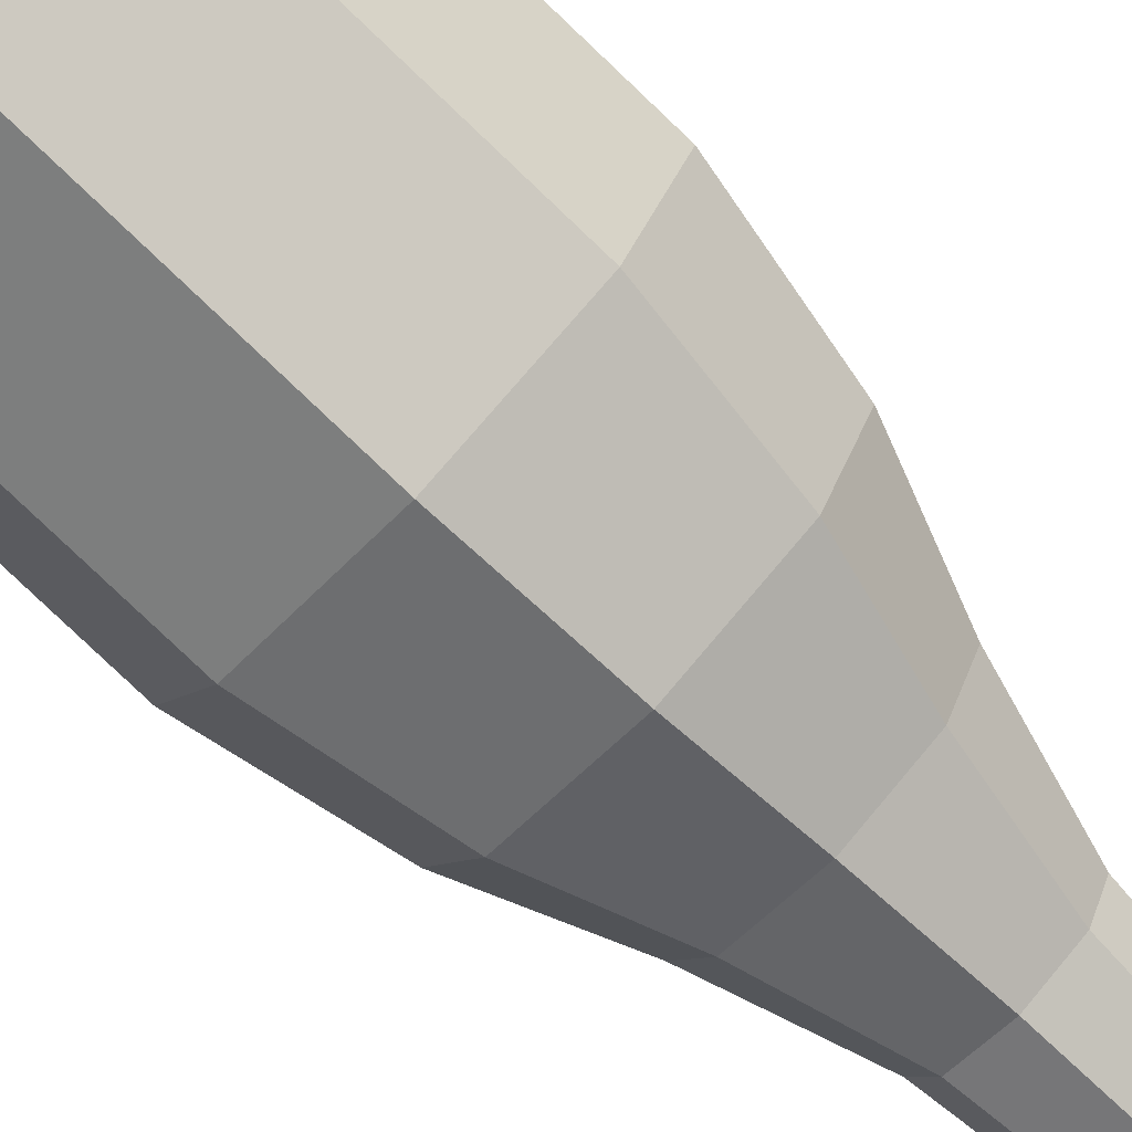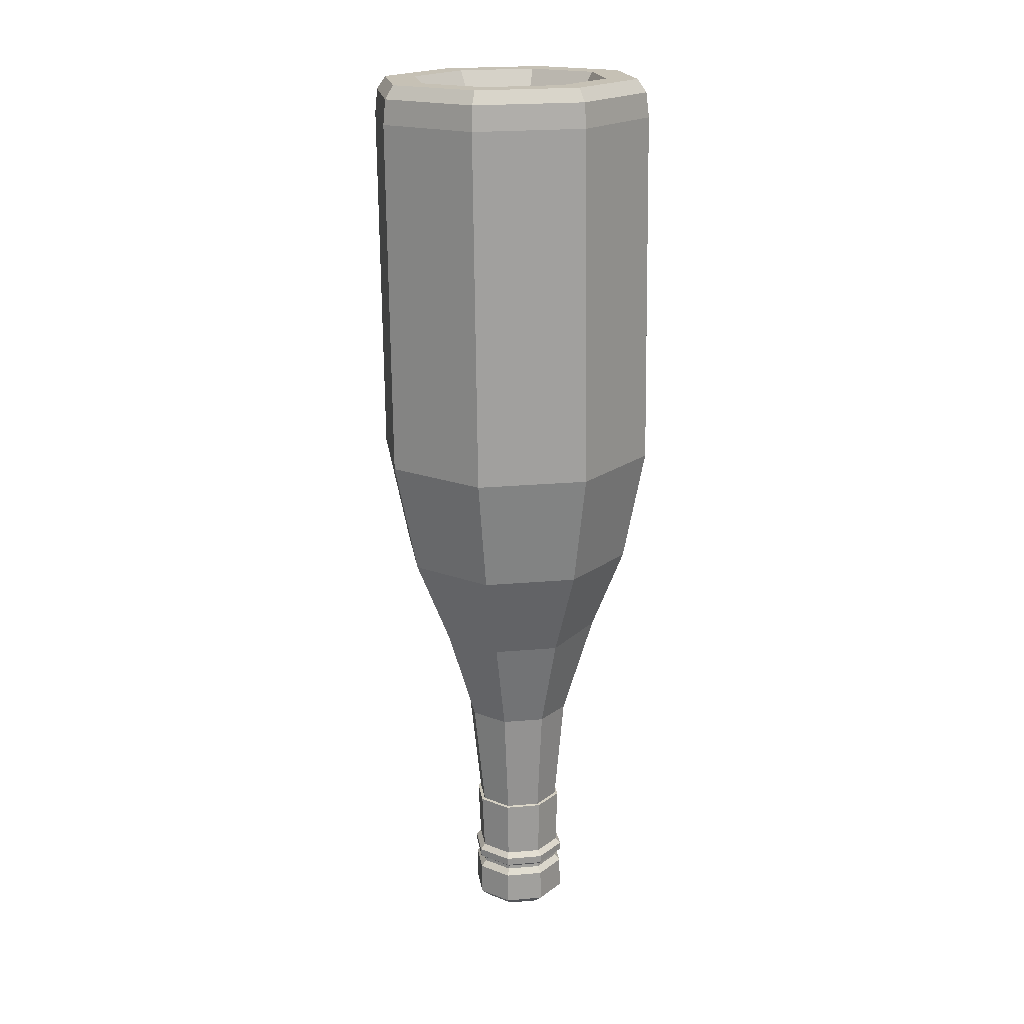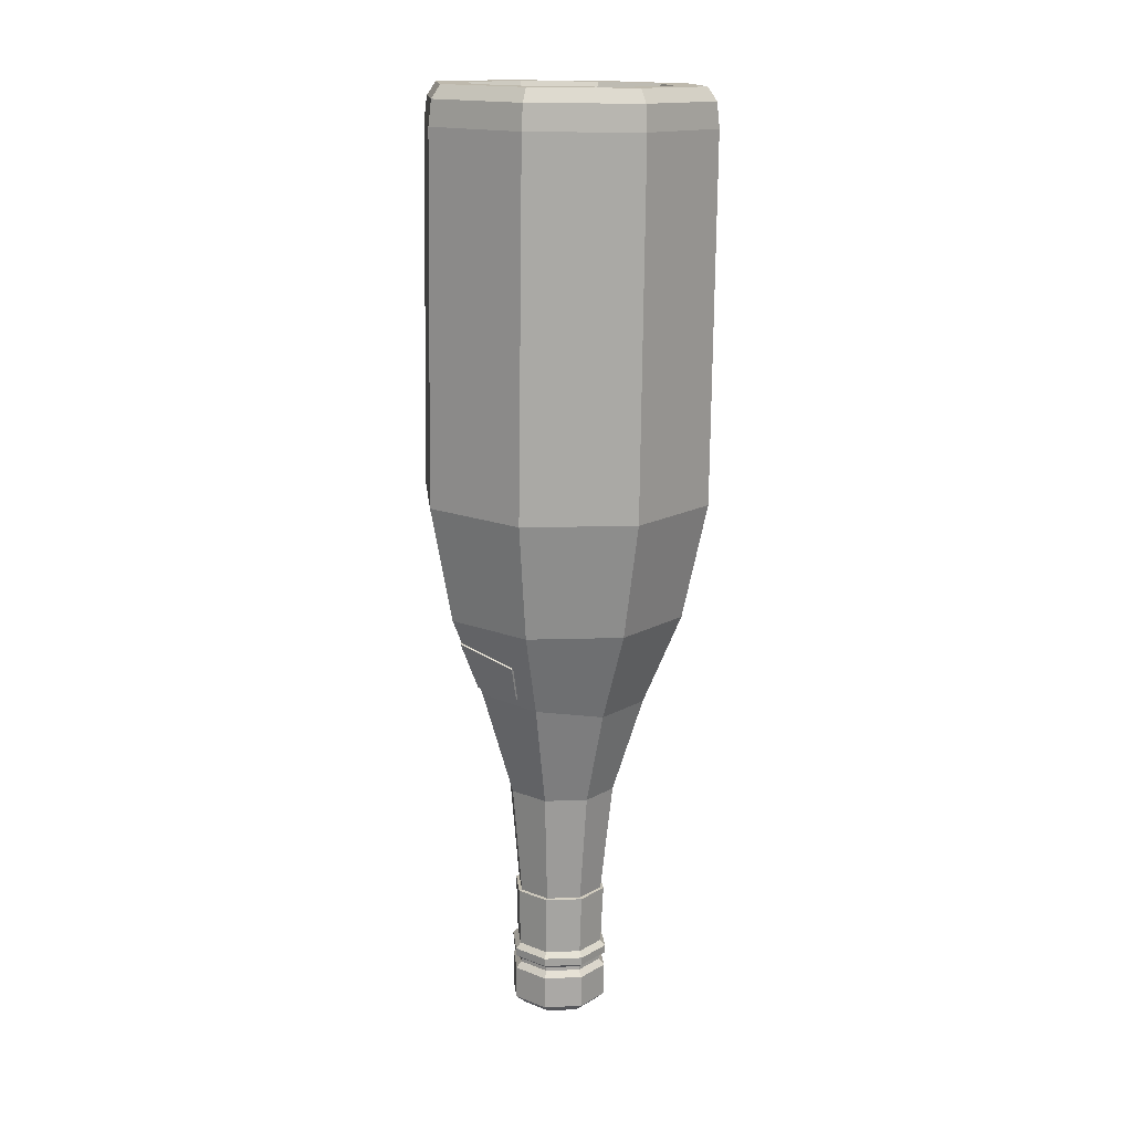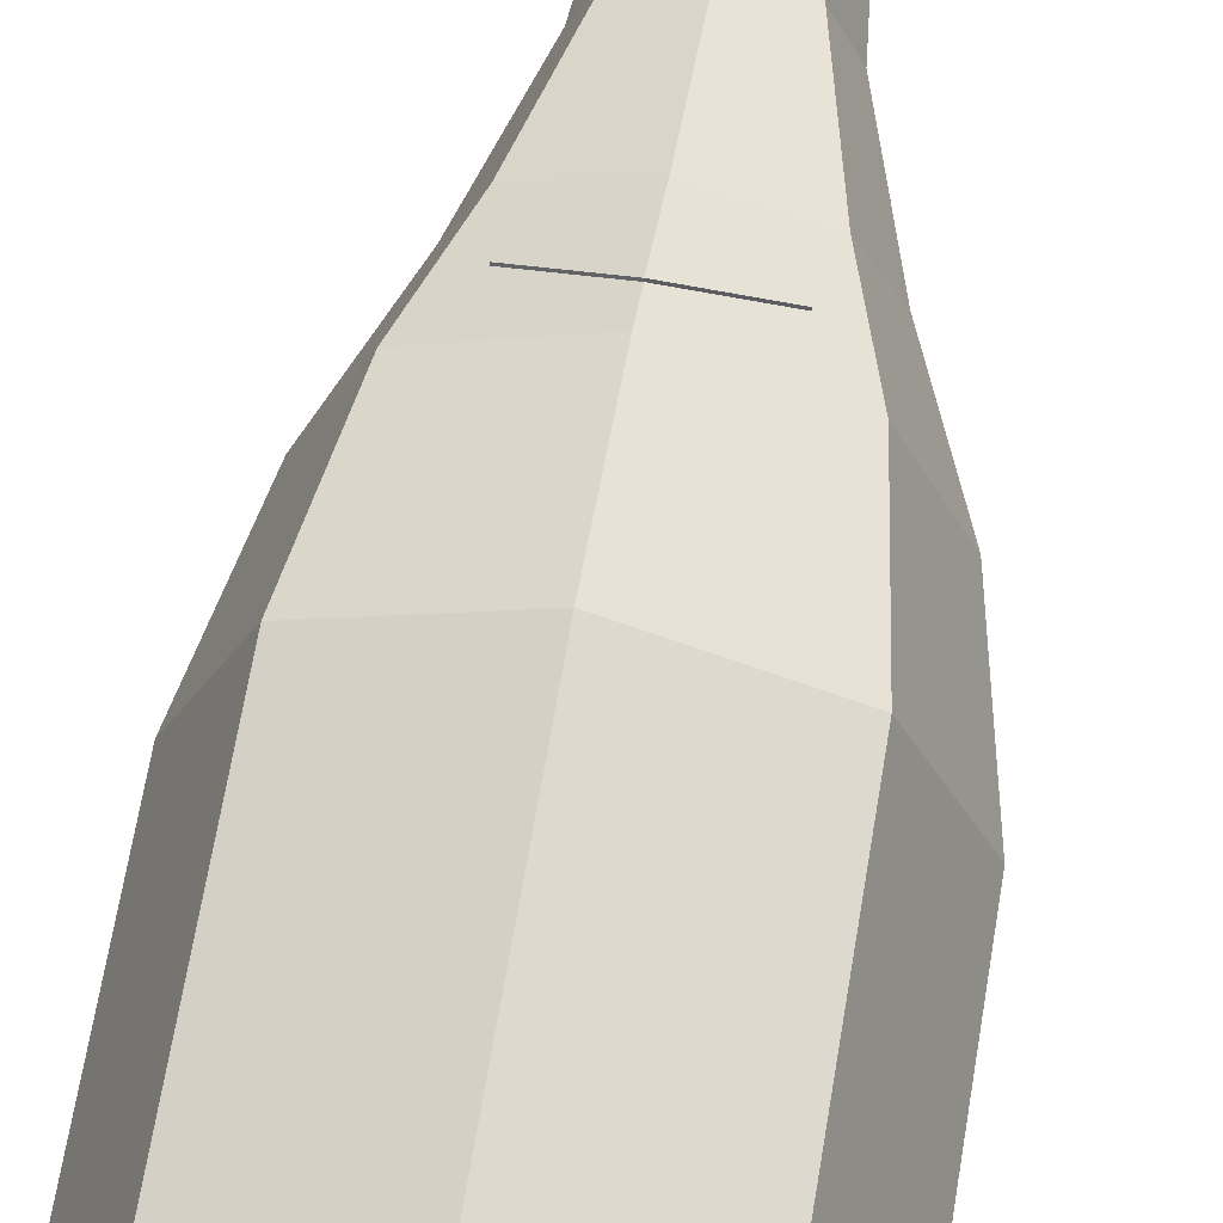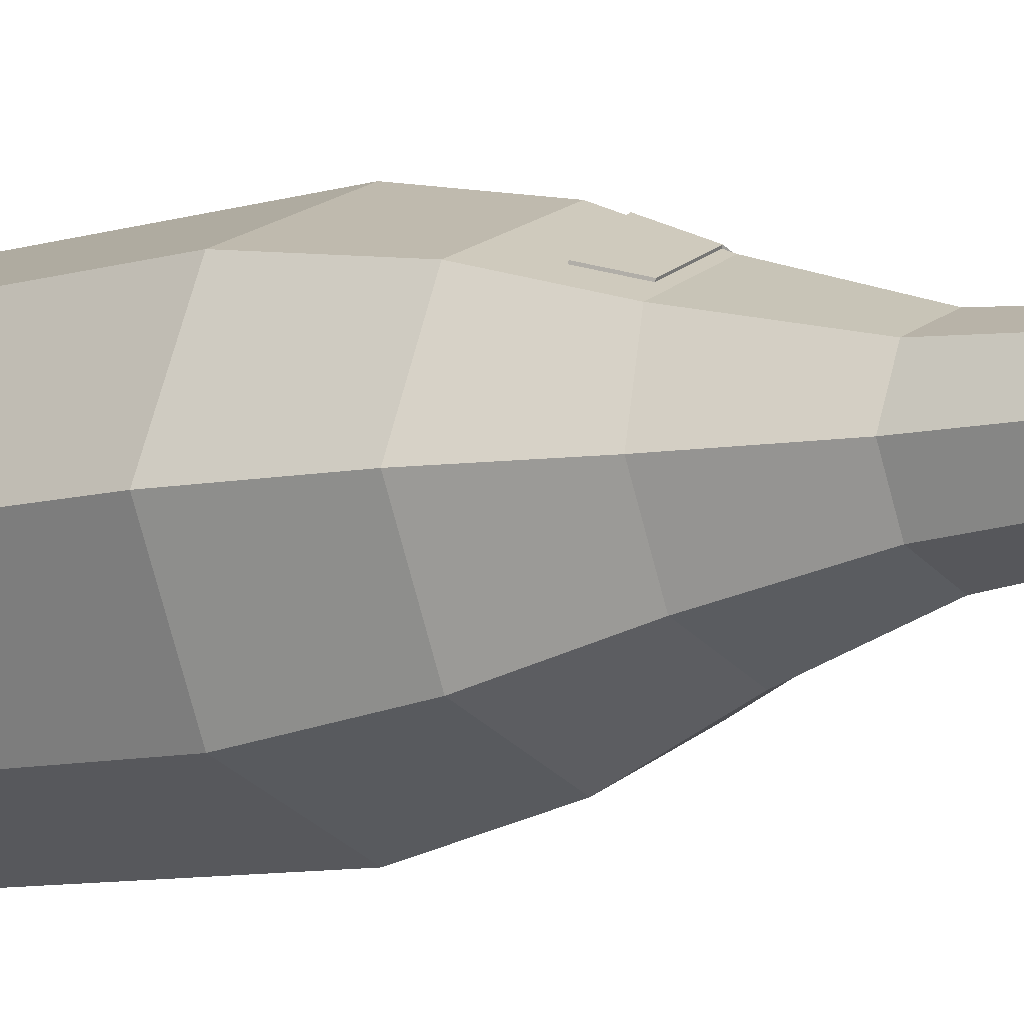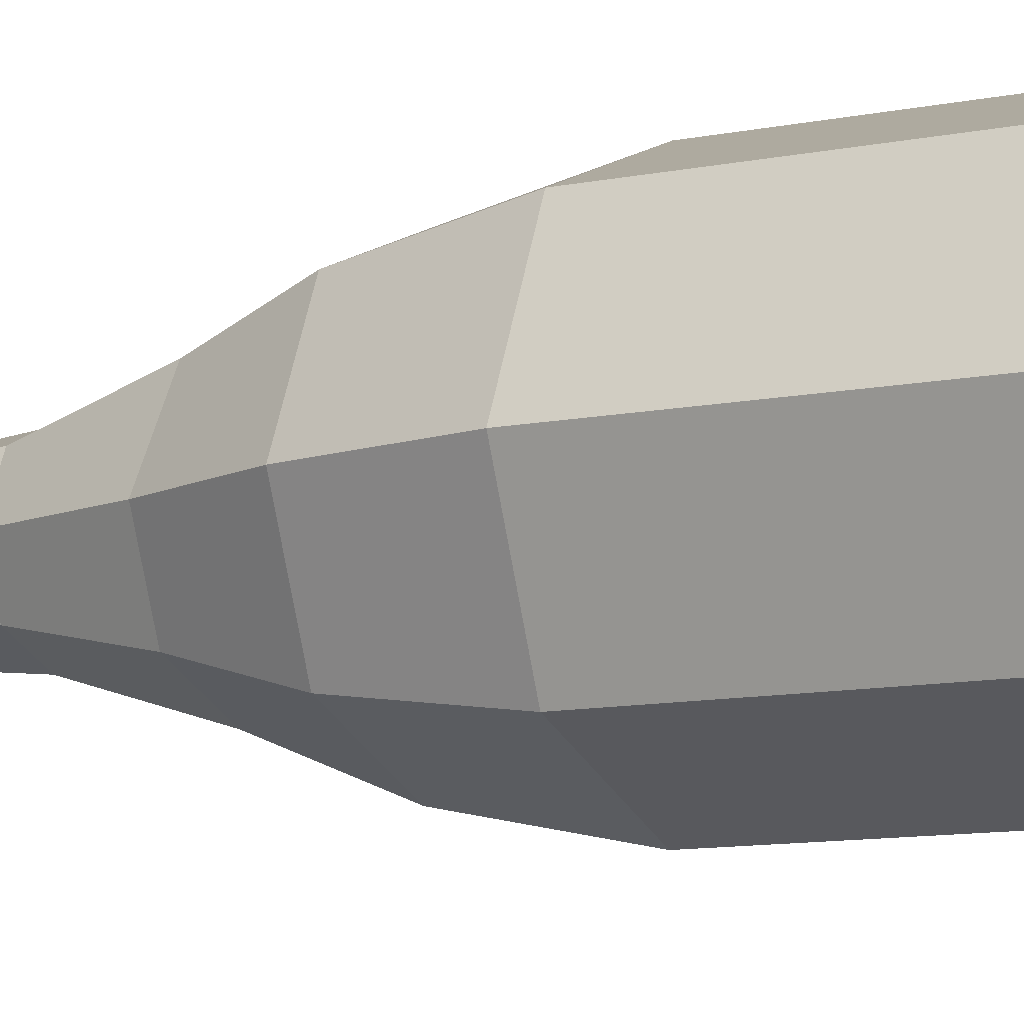
<metadata>
{"format":"obj","ext":"obj","renderer":"f3d","projection":"perspective","resolution":1024,"background":"white","views":[{"elev":-79.4,"azim":46.1,"up":"+Y"},{"elev":18.6,"azim":59.3,"up":"+Z"},{"elev":15.3,"azim":-118.4,"up":"+Z"},{"elev":62.6,"azim":9.1,"up":"+Y"},{"elev":-6.7,"azim":131.4,"up":"+Y"},{"elev":-10.6,"azim":-59.7,"up":"+Y"}]}
</metadata>
<code>
o champagne_Bottle_of_Champagne_01
v 0.1049 0.2725 0.3574
v 0.1487 0.1666 0.3562
v 0.1518 0.1669 0.3303
v 0.107 0.2749 0.3315
v -0.1508 0.1666 0.3553
v -0.1069 0.2725 0.3567
v -0.109 0.2749 0.3308
v -0.1537 0.1669 0.3294
v -0.001022 0.01686 0.354
v -0.1069 0.06071 0.3542
v -0.1089 0.05891 0.3282
v -0.000945 0.01418 0.328
v 0.1049 0.06071 0.3548
v 0.1071 0.05891 0.3289
v -0.001034 0.3163 0.3576
v -0.000957 0.3196 0.3317
v -0.1533 0.1704 0.03303
v -0.1532 0.1714 -0.046
v -0.1083 0.06296 -0.04716
v -0.1084 0.0621 0.03187
v -6.8e-05 0.01723 0.03165
v 0.000166 0.01804 -0.04738
v 0.1086 0.06296 -0.04652
v 0.1083 0.06211 0.03251
v 0.1531 0.1704 0.03393
v 0.1535 0.1714 -0.04509
v 0.1086 0.2798 -0.04393
v 0.1083 0.2788 0.0351
v 0.09791 0.06746 0.3686
v -0.001063 0.02647 0.3678
v -0.1084 0.2788 0.03446
v -0.1083 0.2798 -0.04457
v -8e-05 0.3237 0.03531
v 0.000154 0.3247 -0.04371
v -0.1 0.2654 0.3704
v -0.001074 0.3064 0.3712
v 0.1389 0.1664 0.3699
v -0.141 0.1664 0.3691
v -0.1074 0.1664 0.3692
v -0.07627 0.2416 0.3702
v -0.1 0.06746 0.368
v 0.0979 0.2654 0.371
v -0.1281 0.1728 -0.1671
v -0.09041 0.08191 -0.168
v 0.000523 0.04424 -0.1682
v 0.09146 0.08191 -0.1675
v 0.1291 0.1728 -0.1663
v 0.09145 0.2638 -0.1653
v -0.09042 0.2638 -0.1659
v 0.000513 0.3014 -0.1651
v -0.001064 0.06008 0.3682
v -0.07627 0.09123 0.3684
v 0.1053 0.1664 0.3698
v 0.07414 0.09123 0.3688
v -0.001073 0.2728 0.3708
v 0.07413 0.2416 0.3706
v 0.08601 0.1668 0.3377
v 0.06054 0.1053 0.3369
v -0.000976 0.2538 0.3385
v 0.06053 0.2283 0.3384
v -0.06248 0.2283 0.338
v -0.06248 0.1053 0.3365
v -0.08796 0.1668 0.3372
v -0.00097 0.07983 0.3364
v -0.05195 0.1671 0.3095
v -0.03699 0.2032 0.31
v -0.000889 0.1161 0.309
v -0.03699 0.131 0.3091
v 0.05016 0.1671 0.3098
v 0.03521 0.131 0.3093
v -0.000893 0.2182 0.3103
v 0.03521 0.2032 0.3102
v -0.000856 0.1673 0.2977
v 0.1072 0.05924 0.2981
v 0.1519 0.1673 0.2996
v -0.1536 0.1673 0.2987
v -0.1089 0.05924 0.2975
v -0.000854 0.01449 0.2973
v 0.1072 0.2753 0.3007
v -0.1089 0.2753 0.3001
v -0.000866 0.32 0.3009
v 0.07394 0.1003 -0.229
v 0.1096 0.1734 -0.2147
v -0.07253 0.1003 -0.2294
v 0.000723 0.07271 -0.236
v -0.0803 0.2542 -0.2008
v -0.1083 0.1734 -0.2154
v 0.08153 0.2542 -0.2003
v 0.000555 0.2959 -0.1793
v -0.08851 0.174 -0.2637
v -0.06491 0.2396 -0.254
v -0.04 0.2163 -0.3654
v -0.05703 0.1752 -0.3659
v 0.000808 0.08468 -0.2645
v -0.06235 0.1108 -0.2643
v -0.04 0.1341 -0.3664
v 0.00111 0.1171 -0.3665
v 0.09012 0.174 -0.2631
v 0.06396 0.1108 -0.264
v 0.04222 0.1341 -0.3661
v 0.05924 0.1752 -0.3656
v 0.000764 0.2682 -0.2499
v 0.06646 0.2396 -0.2536
v 0.04221 0.2163 -0.3652
v 0.001105 0.2333 -0.3651
v 0.0343 0.2095 -0.4819
v 0.04791 0.1766 -0.4822
v 0.05133 0.1766 -0.4828
v 0.03672 0.2119 -0.4825
v -0.045 0.1766 -0.4825
v -0.0314 0.2095 -0.482
v -0.03381 0.2119 -0.4827
v -0.04842 0.1766 -0.4831
v 0.001454 0.1302 -0.4829
v -0.03139 0.1438 -0.4828
v -0.03381 0.1414 -0.4835
v 0.001456 0.1267 -0.4836
v 0.0343 0.1438 -0.4826
v 0.03672 0.1414 -0.4833
v 0.001451 0.2231 -0.4818
v 0.001452 0.2265 -0.4824
v 0.001636 0.2249 -0.5445
v -0.032 0.211 -0.5447
v -0.04594 0.1774 -0.5452
v -0.032 0.1437 -0.5456
v 0.001639 0.1298 -0.5456
v 0.03528 0.1437 -0.5454
v 0.04921 0.1774 -0.5449
v 0.03528 0.211 -0.5445
v 0.001652 0.2304 -0.5502
v -0.03583 0.2149 -0.5505
v -0.05135 0.1774 -0.5509
v -0.03582 0.14 -0.5514
v 0.001657 0.1244 -0.5514
v 0.03914 0.14 -0.5511
v 0.05466 0.1774 -0.5506
v 0.03913 0.2149 -0.5502
v 0.03881 0.1404 -0.5597
v 0.05418 0.1775 -0.5592
v 0.03881 0.2147 -0.5588
v 0.001678 0.23 -0.5588
v -0.03545 0.2147 -0.5591
v -0.05083 0.1775 -0.5596
v -0.03544 0.1404 -0.56
v 0.001682 0.125 -0.56
v -0.03121 0.2105 -0.5634
v -0.04483 0.1776 -0.5638
v -0.0312 0.1447 -0.5642
v 0.001694 0.1311 -0.5643
v 0.03459 0.1447 -0.564
v 0.04822 0.1776 -0.5636
v 0.03459 0.2105 -0.5632
v 0.001691 0.2241 -0.5632
v 0.001707 0.1311 -0.5683
v 0.0346 0.1447 -0.568
v 0.04823 0.1776 -0.5676
v 0.0346 0.2105 -0.5672
v -0.03119 0.2105 -0.5674
v -0.04482 0.1776 -0.5679
v -0.03119 0.1447 -0.5682
v 0.001703 0.2241 -0.5672
v 0.001722 0.23 -0.5736
v -0.03527 0.2147 -0.5739
v -0.05059 0.1777 -0.5743
v -0.03527 0.1407 -0.5747
v 0.001726 0.1254 -0.5748
v 0.03872 0.1407 -0.5745
v 0.05404 0.1777 -0.574
v 0.03872 0.2147 -0.5736
v -0.03517 0.1411 -0.6092
v 0.001828 0.1258 -0.6093
v 0.03882 0.1411 -0.609
v 0.05414 0.1781 -0.6085
v 0.03882 0.2151 -0.6081
v 0.001824 0.2304 -0.608
v -0.03517 0.2151 -0.6083
v -0.05049 0.1781 -0.6088
v -0.02745 0.2075 -0.6177
v -0.03959 0.1782 -0.6181
v -0.02745 0.1489 -0.6184
v 0.001855 0.1368 -0.6185
v 0.03116 0.1489 -0.6182
v 0.0433 0.1782 -0.6178
v 0.03116 0.2075 -0.6175
v 0.001852 0.2197 -0.6175
v 0.001853 0.1782 -0.618
v 0.000592 0.2929 -0.1916
v 0.05853 0.2631 -0.2067
v 0.04774 0.2526 -0.2448
v 0.000741 0.2731 -0.2422
v -0.05725 0.2631 -0.207
v -0.04624 0.2526 -0.2451
v 0.000581 0.2836 -0.188
v 0.00073 0.2638 -0.2385
v 0.04773 0.2433 -0.2411
v 0.05851 0.2537 -0.203
v -0.05726 0.2537 -0.2034
v -0.04625 0.2433 -0.2414
g champagne_Bottle_of_Champagne_01_4CAF50
f 1 2 3 4
f 5 6 7 8
f 9 10 11 12
f 2 13 14 3
f 15 1 4 16
f 6 15 16 7
f 10 5 8 11
f 13 9 12 14
f 17 18 19 20
f 21 22 23 24
f 25 26 27 28
f 29 30 9 13
f 31 32 18 17
f 20 19 22 21
f 24 23 26 25
f 33 34 32 31
f 35 36 15 6
f 37 29 13 2
f 38 35 6 5
f 35 38 39 40
f 41 38 5 10
f 36 42 1 15
f 30 41 10 9
f 42 37 2 1
f 19 18 43 44
f 23 22 45 46
f 27 26 47 48
f 18 32 49 43
f 22 19 44 45
f 26 23 46 47
f 34 27 48 50
f 32 34 50 49
f 28 27 34 33
f 41 30 51 52
f 29 37 53 54
f 42 36 55 56
f 36 35 40 55
f 38 41 52 39
f 30 29 54 51
f 37 42 56 53
f 54 53 57 58
f 56 55 59 60
f 55 40 61 59
f 39 52 62 63
f 51 54 58 64
f 53 56 60 57
f 40 39 63 61
f 52 51 64 62
f 61 63 65 66
f 62 64 67 68
f 58 57 69 70
f 60 59 71 72
f 59 61 66 71
f 63 62 68 65
f 64 58 70 67
f 57 60 72 69
f 67 70 73
f 69 72 73
f 66 65 73
f 68 67 73
f 70 69 73
f 72 71 73
f 71 66 73
f 65 68 73
f 74 24 25 75
f 76 17 20 77
f 8 76 77 11
f 12 78 74 14
f 3 75 79 4
f 7 80 76 8
f 11 77 78 12
f 14 74 75 3
f 16 81 80 7
f 4 79 81 16
f 47 46 82 83
f 45 44 84 85
f 43 49 86 87
f 48 47 83 88
f 46 45 85 82
f 44 43 87 84
f 49 50 89 86
f 50 48 88 89
g champagne_Bottle_of_Champagne_01_DD9944
f 90 91 92 93
f 94 95 96 97
f 98 99 100 101
f 102 103 104 105
f 91 102 105 92
f 95 90 93 96
f 99 94 97 100
f 103 98 101 104
f 106 107 108 109
f 110 111 112 113
f 114 115 116 117
f 107 118 119 108
f 120 106 109 121
f 111 120 121 112
f 115 110 113 116
f 118 114 117 119
f 112 121 122 123
f 116 113 124 125
f 119 117 126 127
f 109 108 128 129
f 113 112 123 124
f 117 116 125 126
f 108 119 127 128
f 121 109 129 122
f 79 28 33 81
f 81 33 31 80
f 80 31 17 76
f 75 25 28 79
f 123 122 130 131
f 125 124 132 133
f 127 126 134 135
f 129 128 136 137
f 124 123 131 132
f 126 125 133 134
f 128 127 135 136
f 122 129 137 130
f 136 135 138 139
f 130 137 140 141
f 131 130 141 142
f 133 132 143 144
f 135 134 145 138
f 137 136 139 140
f 132 131 142 143
f 134 133 144 145
f 143 142 146 147
f 145 144 148 149
f 139 138 150 151
f 141 140 152 153
f 142 141 153 146
f 144 143 147 148
f 138 145 149 150
f 140 139 151 152
f 150 149 154 155
f 152 151 156 157
f 147 146 158 159
f 149 148 160 154
f 151 150 155 156
f 153 152 157 161
f 146 153 161 158
f 148 147 159 160
f 158 161 162 163
f 160 159 164 165
f 155 154 166 167
f 157 156 168 169
f 159 158 163 164
f 154 160 165 166
f 156 155 167 168
f 161 157 169 162
f 166 165 170 171
f 168 167 172 173
f 162 169 174 175
f 163 162 175 176
f 165 164 177 170
f 167 166 171 172
f 169 168 173 174
f 164 163 176 177
f 177 176 178 179
f 171 170 180 181
f 173 172 182 183
f 175 174 184 185
f 176 175 185 178
f 170 177 179 180
f 172 171 181 182
f 174 173 183 184
f 180 179 186
f 182 181 186
f 184 183 186
f 179 178 186
f 181 180 186
f 183 182 186
f 185 184 186
f 178 185 186
f 100 97 114 118
f 96 93 110 115
f 92 105 120 111
f 105 104 106 120
f 101 100 118 107
f 97 96 115 114
f 93 92 111 110
f 104 101 107 106
g champagne_Bottle_of_Champagne_01_FFFFFF
f 77 20 21 78
f 78 21 24 74
g champagne_Bottle_of_Champagne_01_1A1A1A
f 89 88 103 102
f 86 89 102 91
f 84 87 90 95
f 82 85 94 99
f 88 83 98 103
f 87 86 91 90
f 85 84 95 94
f 83 82 99 98
g champagne_Bottle_of_Champagne_01_F44336
f 187 188 189 190
f 191 187 190 192
f 193 194 195 196
f 197 198 194 193
f 187 193 196 188
f 192 198 197 191
f 188 196 195 189
f 189 195 194 190
f 191 197 193 187
f 190 194 198 192

</code>
